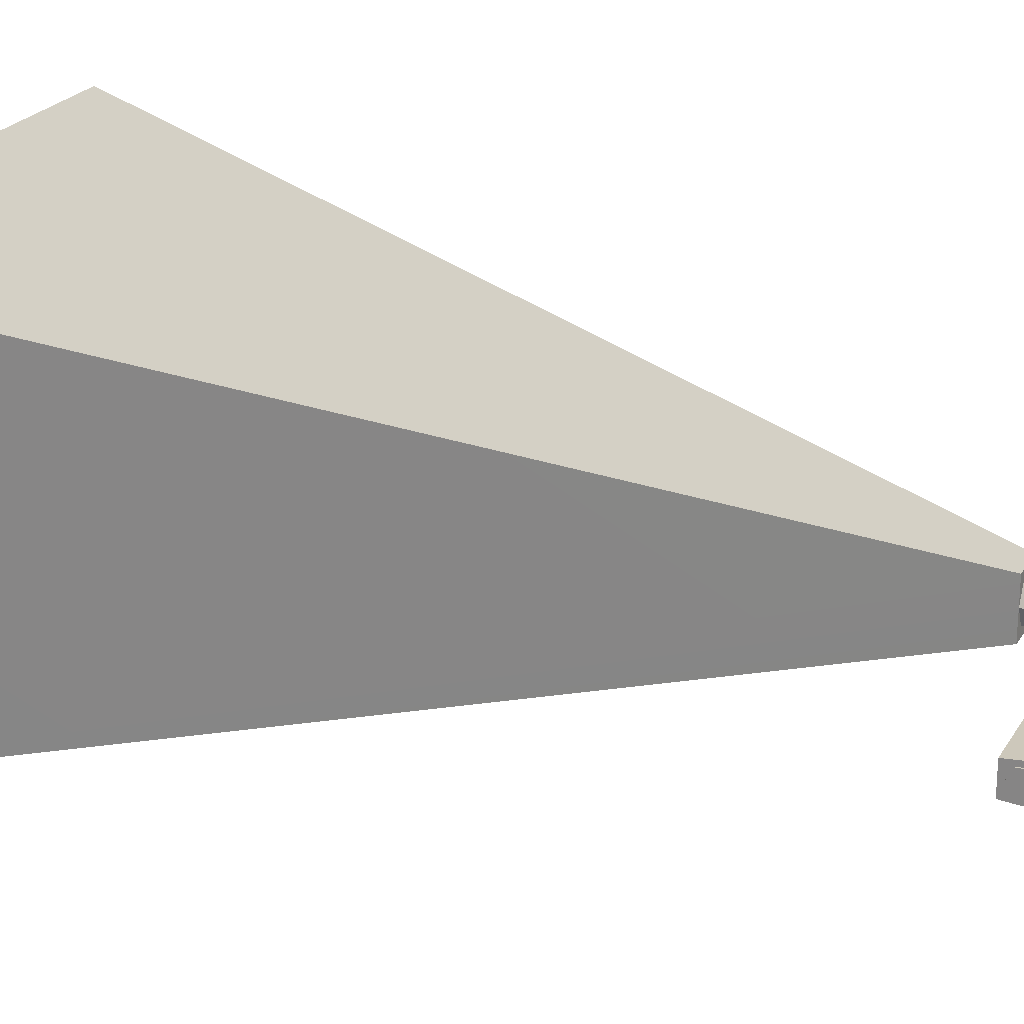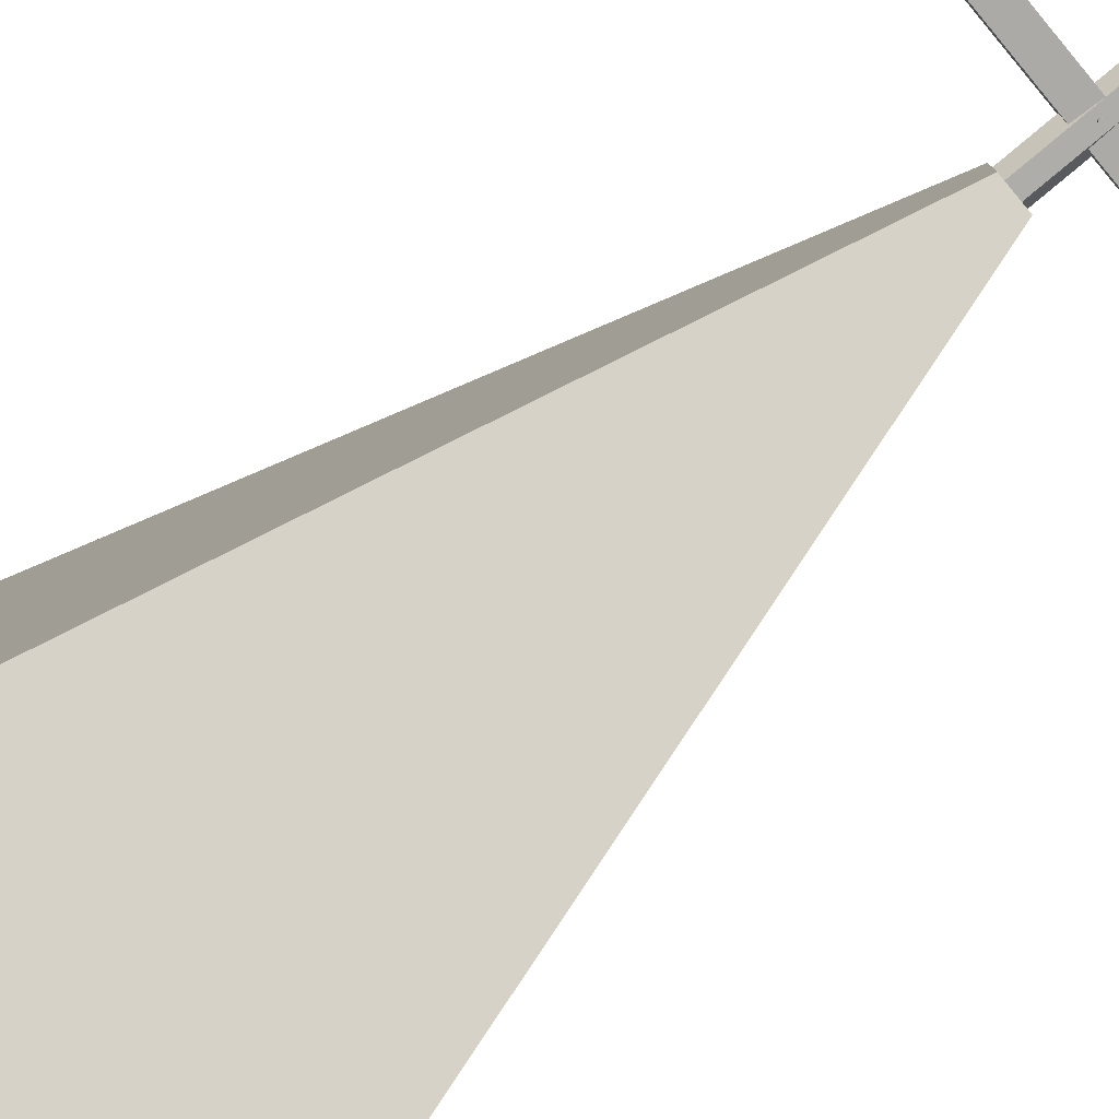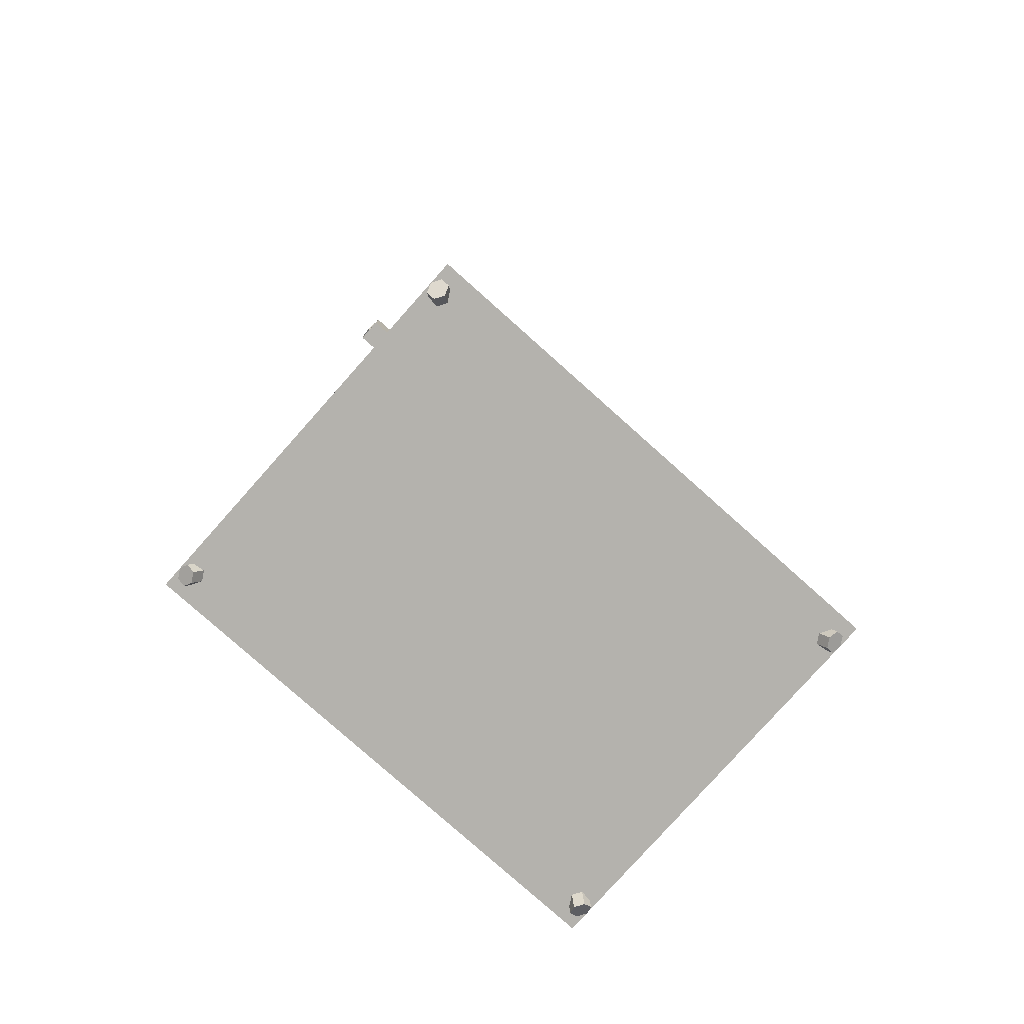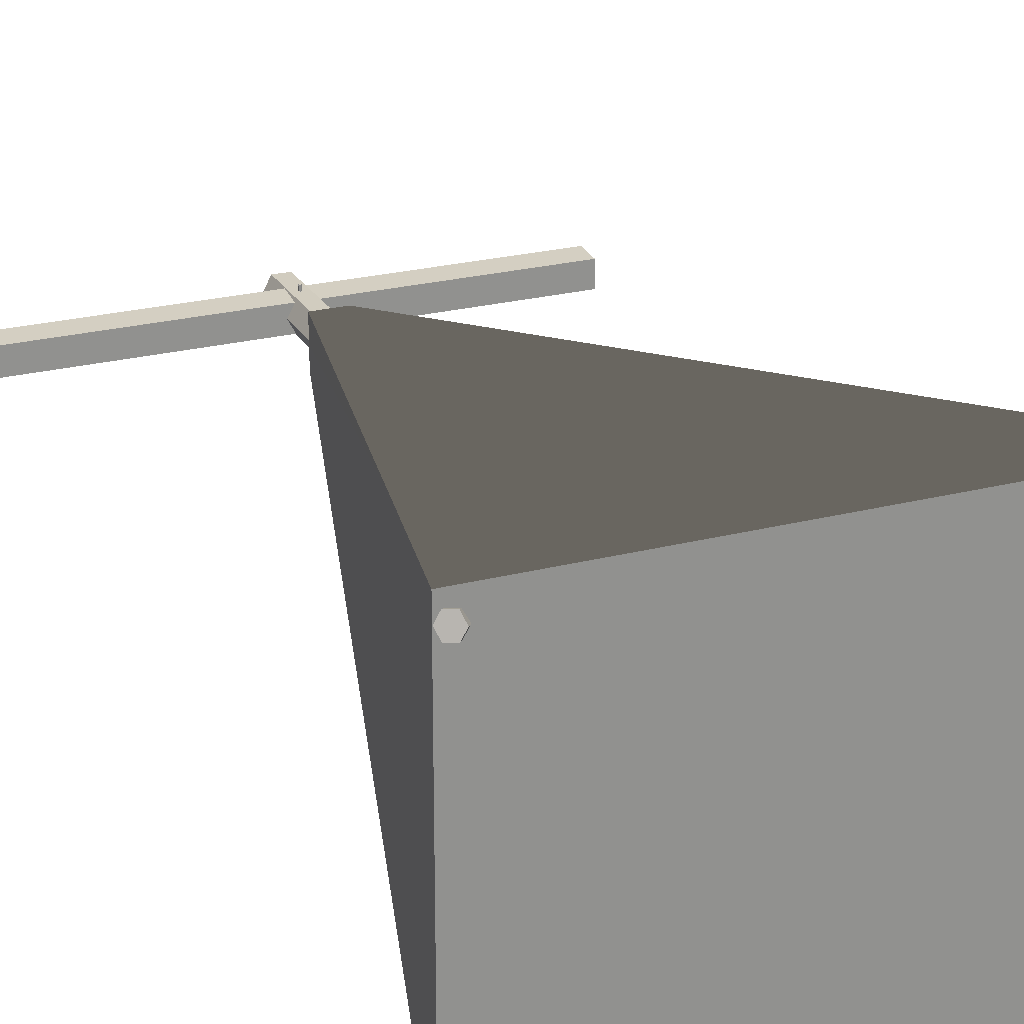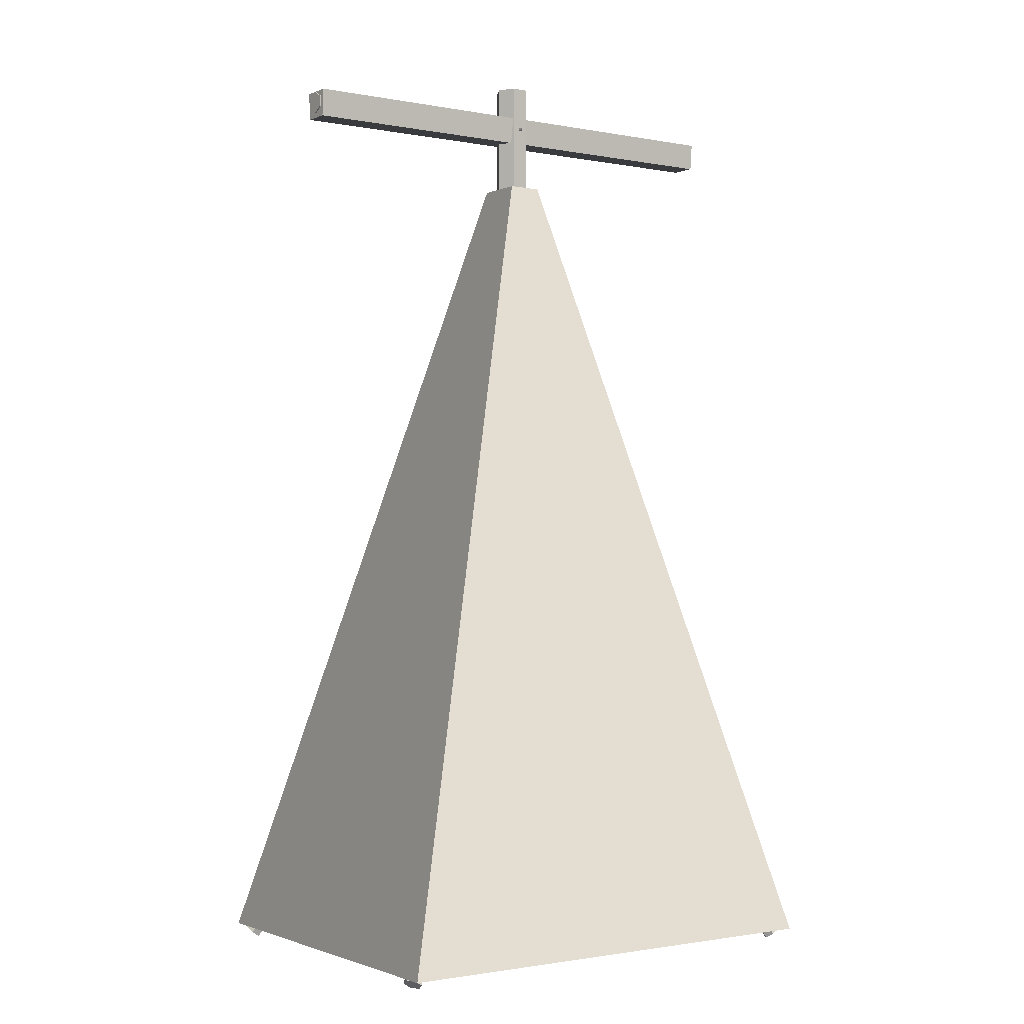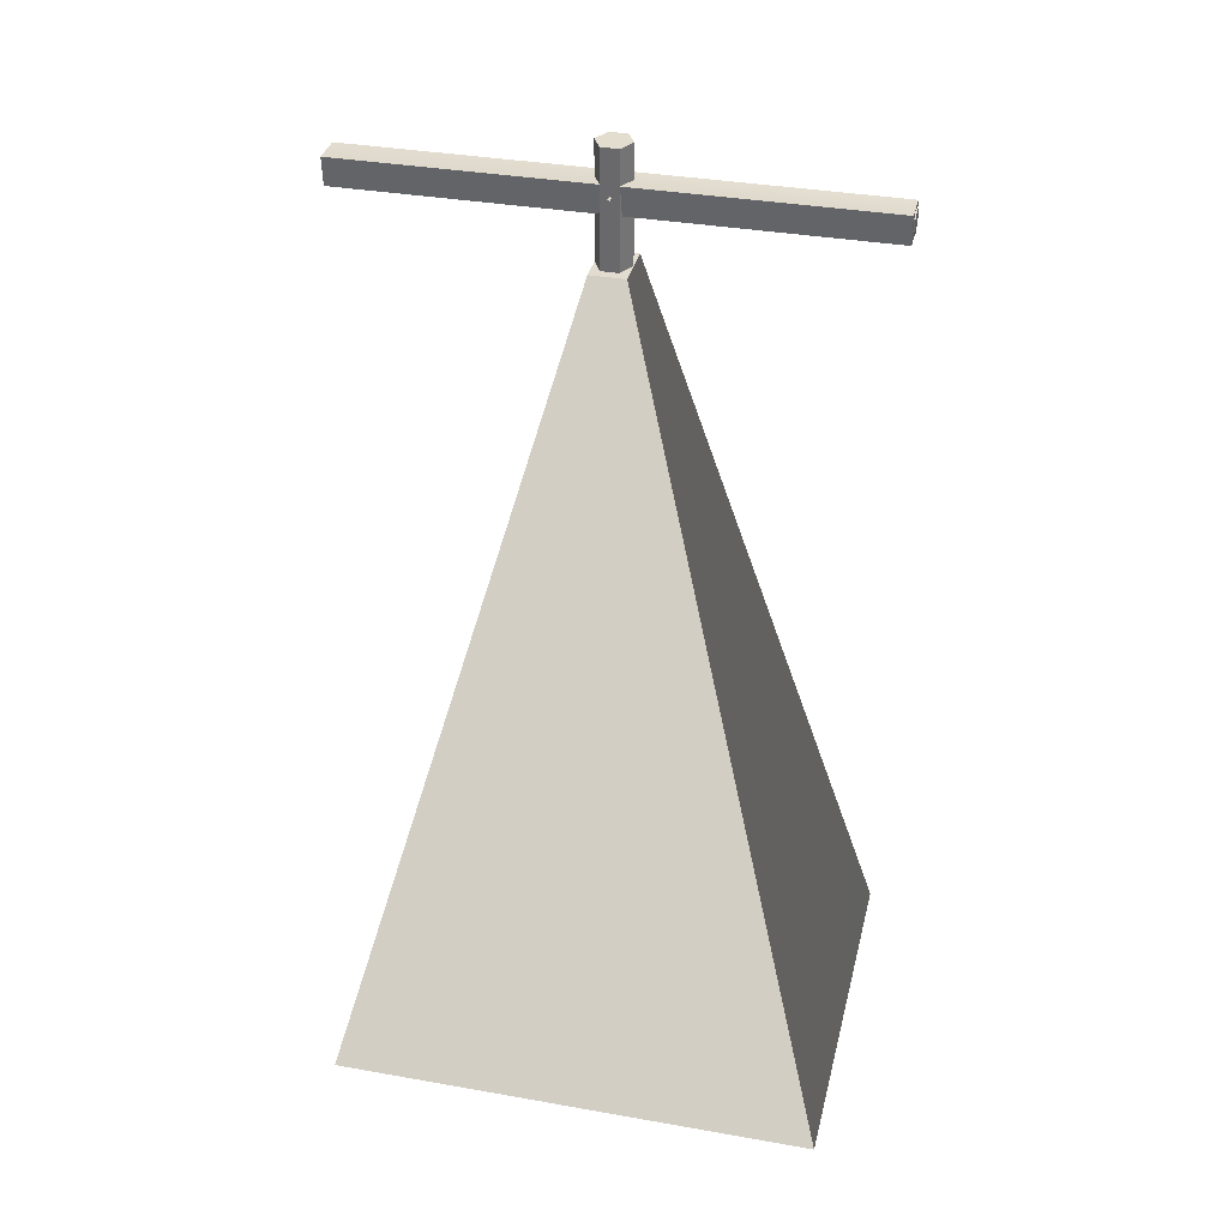
<metadata>
{"format":"obj","ext":"obj","renderer":"f3d","projection":"perspective","resolution":1024,"background":"white","views":[{"elev":22.8,"azim":113.6,"up":"+Z"},{"elev":-77.1,"azim":130.2,"up":"+Z"},{"elev":-79.5,"azim":138.3,"up":"+Y"},{"elev":24.1,"azim":-23.2,"up":"+Z"},{"elev":-1.3,"azim":145.2,"up":"+Y"},{"elev":34.9,"azim":-166.7,"up":"+Y"}]}
</metadata>
<code>
o 0_GlowStick_Post
v -68.87 250.9 5e-06
v 68.87 250.9 -5e-06
v -68.87 249.3 -2.63
v 68.87 249.3 -2.63
v -68.87 246.3 -2.63
v 68.87 246.3 -2.63
v -68.87 244.8 5e-06
v 68.87 244.8 -4e-06
v -68.87 246.3 2.63
v 68.87 246.3 2.63
v -68.87 249.3 2.63
v 68.87 249.3 2.63
v -65.62 2.81 -43.8
v -3.716 115.1 -0.2796
v -66.43 4.2 -46.02
v -4.529 116.5 -2.494
v -65.06 4.2 -48.34
v -3.155 116.5 -4.814
v -62.87 2.81 -48.44
v -0.9684 115.1 -4.919
v -62.06 1.419 -46.23
v -0.1553 113.7 -2.705
v -63.43 1.419 -43.91
v -1.529 113.7 -0.3848
v 65.62 2.81 -43.8
v 3.716 115.1 -0.2796
v 66.43 4.2 -46.02
v 4.529 116.5 -2.494
v 65.06 4.2 -48.34
v 3.155 116.5 -4.814
v 62.87 2.81 -48.44
v 0.9684 115.1 -4.919
v 62.06 1.419 -46.23
v 0.1553 113.7 -2.705
v 63.43 1.419 -43.91
v 1.529 113.7 -0.3848
v 65.62 2.81 43.8
v 3.716 115.1 0.2796
v 66.43 4.2 46.02
v 4.529 116.5 2.494
v 65.06 4.2 48.34
v 3.155 116.5 4.814
v 62.87 2.81 48.44
v 0.9684 115.1 4.919
v 62.06 1.419 46.23
v 0.1553 113.7 2.705
v 63.43 1.419 43.91
v 1.529 113.7 0.3848
v -65.62 2.81 43.8
v -3.716 115.1 0.2796
v -66.43 4.2 46.02
v -4.529 116.5 2.494
v -65.06 4.2 48.34
v -3.155 116.5 4.814
v -62.87 2.81 48.44
v -0.9684 115.1 4.919
v -62.06 1.419 46.23
v -0.1553 113.7 2.705
v -63.43 1.419 43.91
v -1.529 113.7 0.3848
v -3.61 124.5 -2.858
v -5.842 120.4 -4.625
v -5.842 115.2 -4.625
v -3.61 111.1 -2.858
v -1.379 124.5 -4.625
v -2.231 120.4 -7.483
v -2.231 115.2 -7.483
v -1.379 111.1 -4.625
v 1.379 124.5 -4.625
v 2.231 120.4 -7.483
v 2.231 115.2 -7.483
v 1.379 111.1 -4.625
v 3.61 124.5 -2.858
v 5.842 120.4 -4.625
v 5.842 115.2 -4.625
v 3.61 111.1 -2.858
v 4.463 124.5 -3e-06
v 7.221 120.4 -3e-06
v 7.221 115.2 -3e-06
v 4.463 111.1 -3e-06
v 1e-06 126.1 -2e-06
v 3.61 124.5 2.858
v 5.842 120.4 4.625
v 5.842 115.2 4.625
v 3.61 111.1 2.858
v 1.379 124.5 4.625
v 2.231 120.4 7.483
v 2.231 115.2 7.483
v 1.379 111.1 4.625
v 1e-06 109.5 -2e-06
v -1.379 124.5 4.625
v -2.231 120.4 7.483
v -2.231 115.2 7.483
v -1.379 111.1 4.625
v -3.61 124.5 2.858
v -5.842 120.4 4.625
v -5.842 115.2 4.625
v -3.61 111.1 2.858
v -4.463 124.5 -2e-06
v -7.221 120.4 1e-06
v -7.221 115.2 -2e-06
v -4.463 111.1 -2e-06
v 34.67 58.96 22.04
v 35.48 60.36 24.26
v 34.11 60.36 26.58
v 31.92 58.96 26.68
v 31.11 57.57 24.47
v 32.48 57.57 22.15
v 50.95 32.28 35.14
v 49.58 32.28 37.46
v 47.39 30.89 37.56
v 46.58 29.5 35.35
v 47.95 29.5 33.03
v 50.14 30.89 32.92
v 34.67 58.96 -22.04
v 35.48 60.36 -24.26
v 34.11 60.36 -26.58
v 31.92 58.96 -26.68
v 31.11 57.57 -24.47
v 32.48 57.57 -22.15
v 50.95 32.28 -35.14
v 49.58 32.28 -37.46
v 47.39 30.89 -37.56
v 46.58 29.5 -35.35
v 47.95 29.5 -33.03
v 50.14 30.89 -32.92
v -34.67 58.96 -22.04
v -35.48 60.36 -24.26
v -34.11 60.36 -26.58
v -31.92 58.96 -26.68
v -31.11 57.57 -24.47
v -32.48 57.57 -22.15
v -50.95 32.28 -35.14
v -49.58 32.28 -37.46
v -47.39 30.89 -37.56
v -46.58 29.5 -35.35
v -47.95 29.5 -33.03
v -50.14 30.89 -32.92
v -34.67 58.96 22.04
v -35.48 60.36 24.26
v -34.11 60.36 26.58
v -31.92 58.96 26.68
v -31.11 57.57 24.47
v -32.48 57.57 22.15
v -50.95 32.28 35.14
v -49.58 32.28 37.46
v -47.39 30.89 37.56
v -46.58 29.5 35.35
v -47.95 29.5 33.03
v -50.14 30.89 32.92
v -4.637 122.1 0
v -4.637 260.1 0
v -2.318 122.1 -4.376
v -2.318 260.1 -4.376
v 2.318 122.1 -4.376
v 2.318 260.1 -4.376
v 4.637 122.1 0
v 4.637 260.1 0
v 2.318 122.1 4.376
v 2.318 260.1 4.376
v -2.318 122.1 4.376
v -2.318 260.1 4.376
v 0 248.3 -5.985
v 0 248.3 5.985
v 0.4133 248.1 -5.985
v 0.4133 248.1 5.985
v 0.4133 247.6 -5.985
v 0.4133 247.6 5.985
v 0 247.3 -5.985
v 0 247.3 5.985
v -0.4133 247.6 -5.985
v -0.4133 247.6 5.985
v -0.4133 248.1 -5.985
v -0.4133 248.1 5.985
v 0.4133 248.1 -4.309
v 0.4133 247.6 -4.309
v 0 247.3 -4.309
v -0.4133 247.6 -4.309
v -0.4133 248.1 -4.309
v 0 248.3 -4.309
v 0 248.3 4.309
v 0.4133 248.1 4.309
v 0.4133 247.6 4.309
v 0 247.3 4.309
v -0.4133 247.6 4.309
v -0.4133 248.1 4.309
v -4.637 191.1 0
v -2.318 191.1 -4.376
v 2.318 191.1 -4.376
v 4.637 191.1 0
v 2.318 191.1 4.376
v -2.318 191.1 4.376
v -2.318 156.6 -4.376
v 2.318 156.6 -4.376
v 4.637 156.6 0
v 2.318 156.6 4.376
v -2.318 156.6 4.376
v -4.637 156.6 0
f 1 2 4 3
f 3 4 6 5
f 5 6 8 7
f 7 8 10 9
f 4 2 12 10 8 6
f 9 10 12 11
f 11 12 2 1
f 1 3 5 7 9 11
f 127 14 16 128
f 128 16 18 129
f 129 18 20 130
f 130 20 22 131
f 16 14 24 22 20 18
f 131 22 24 132
f 132 24 14 127
f 13 15 17 19 21 23
f 115 116 28 26
f 116 117 30 28
f 117 118 32 30
f 118 119 34 32
f 28 30 32 34 36 26
f 119 120 36 34
f 120 115 26 36
f 25 35 33 31 29 27
f 103 38 40 104
f 104 40 42 105
f 105 42 44 106
f 106 44 46 107
f 40 38 48 46 44 42
f 107 46 48 108
f 108 48 38 103
f 37 39 41 43 45 47
f 139 140 52 50
f 140 141 54 52
f 141 142 56 54
f 142 143 58 56
f 52 54 56 58 60 50
f 143 144 60 58
f 144 139 50 60
f 49 59 57 55 53 51
f 102 101 63 64
f 100 99 61 62
f 90 102 64
f 101 100 62 63
f 99 81 61
f 90 64 68
f 63 62 66 67
f 61 81 65
f 64 63 67 68
f 62 61 65 66
f 90 68 72
f 67 66 70 71
f 65 81 69
f 68 67 71 72
f 66 65 69 70
f 90 72 76
f 71 70 74 75
f 69 81 73
f 72 71 75 76
f 70 69 73 74
f 90 76 80
f 75 74 78 79
f 73 81 77
f 76 75 79 80
f 74 73 77 78
f 90 80 85
f 79 78 83 84
f 77 81 82
f 80 79 84 85
f 78 77 82 83
f 90 85 89
f 84 83 87 88
f 82 81 86
f 85 84 88 89
f 83 82 86 87
f 90 89 94
f 88 87 92 93
f 86 81 91
f 89 88 93 94
f 87 86 91 92
f 90 94 98
f 93 92 96 97
f 91 81 95
f 94 93 97 98
f 92 91 95 96
f 90 98 102
f 97 96 100 101
f 95 81 99
f 98 97 101 102
f 96 95 99 100
f 113 108 103 114
f 112 107 108 113
f 111 106 107 112
f 110 105 106 111
f 109 104 105 110
f 114 103 104 109
f 37 114 109 39
f 39 109 110 41
f 41 110 111 43
f 43 111 112 45
f 45 112 113 47
f 47 113 114 37
f 125 126 115 120
f 124 125 120 119
f 123 124 119 118
f 122 123 118 117
f 121 122 117 116
f 126 121 116 115
f 25 27 121 126
f 27 29 122 121
f 29 31 123 122
f 31 33 124 123
f 33 35 125 124
f 35 25 126 125
f 137 132 127 138
f 136 131 132 137
f 135 130 131 136
f 134 129 130 135
f 133 128 129 134
f 138 127 128 133
f 13 138 133 15
f 15 133 134 17
f 17 134 135 19
f 19 135 136 21
f 21 136 137 23
f 23 137 138 13
f 149 150 139 144
f 148 149 144 143
f 147 148 143 142
f 146 147 142 141
f 145 146 141 140
f 150 145 140 139
f 49 51 145 150
f 51 53 146 145
f 53 55 147 146
f 55 57 148 147
f 57 59 149 148
f 59 49 150 149
f 187 152 154 188
f 188 154 156 189
f 189 156 158 190
f 190 158 160 191
f 154 152 162 160 158 156
f 191 160 162 192
f 192 162 152 187
f 151 153 155 157 159 161
f 181 164 166 182
f 182 166 168 183
f 183 168 170 184
f 184 170 172 185
f 166 164 174 172 170 168
f 185 172 174 186
f 186 174 164 181
f 163 165 167 169 171 173
f 163 180 175 165
f 165 175 176 167
f 167 176 177 169
f 169 177 178 171
f 171 178 179 173
f 173 179 180 163
f 197 192 187 198
f 196 191 192 197
f 195 190 191 196
f 194 189 190 195
f 193 188 189 194
f 198 187 188 193
f 151 198 193 153
f 153 193 194 155
f 155 194 195 157
f 157 195 196 159
f 159 196 197 161
f 161 197 198 151
o 2
v -66.41 4.497 -51.96
v -4.693 229.5 -6.977
v 4.693 229.5 -6.977
v 66.41 4.498 -51.96
v 4.693 229.5 6.544
v 66.41 4.498 51.53
v -4.693 229.5 6.544
v -66.41 4.498 51.53
f 199 200 201 202
f 202 201 203 204
f 204 203 205 206
f 206 205 200 199
f 202 204 206 199
f 200 205 203 201
o 3
v -68.52 243.5 -3.67
v -68.53 251 -4.29
v 68.53 251 -4.29
v 68.52 243.5 -3.67
v 68.53 251 4.18
v 68.52 243.5 3.559
v -68.53 251 4.18
v -68.52 243.5 3.559
f 207 208 209 210
f 210 209 211 212
f 212 211 213 214
f 214 213 208 207
f 210 212 214 207
f 208 213 211 209

</code>
